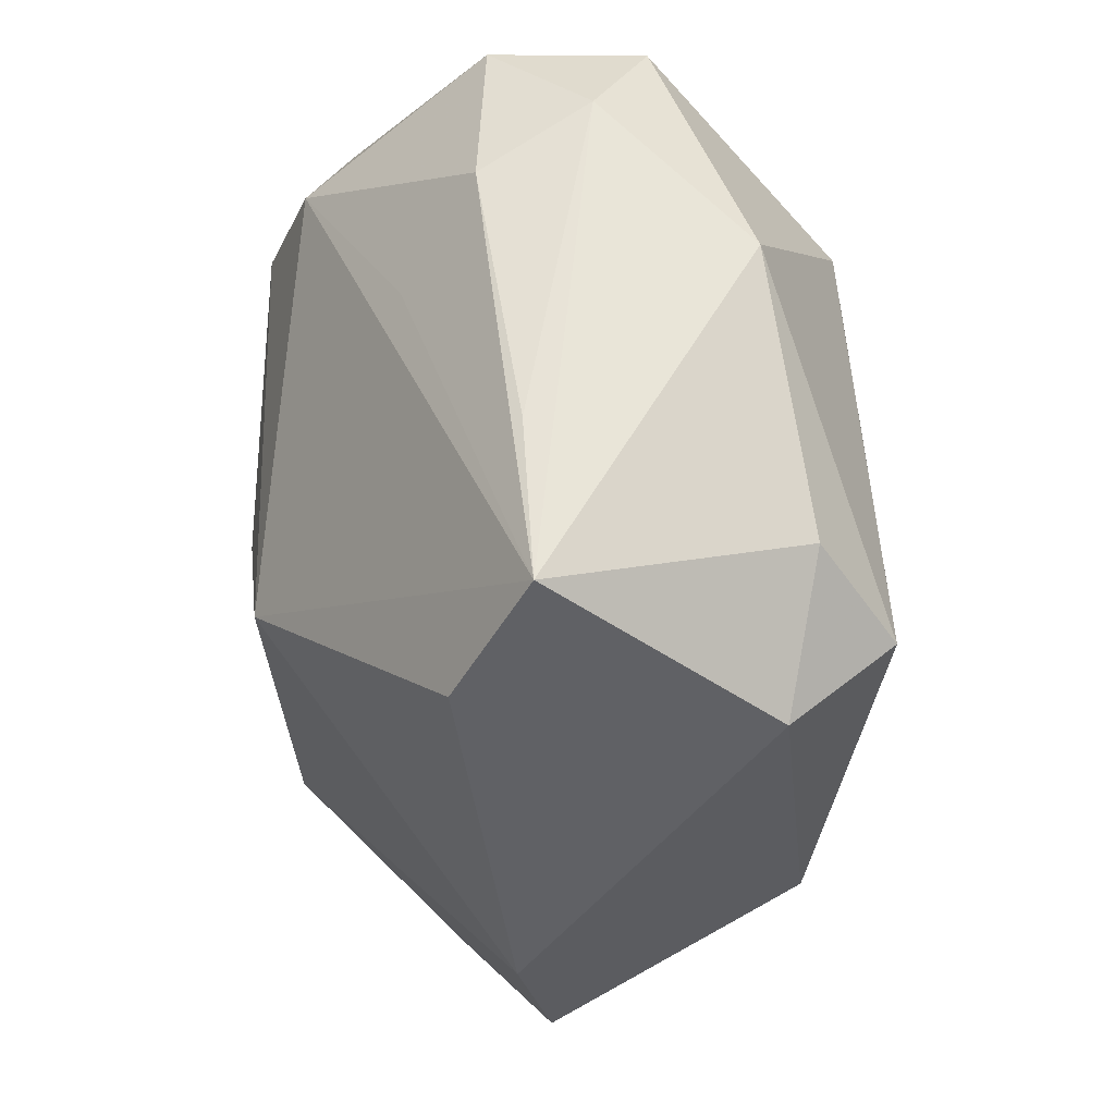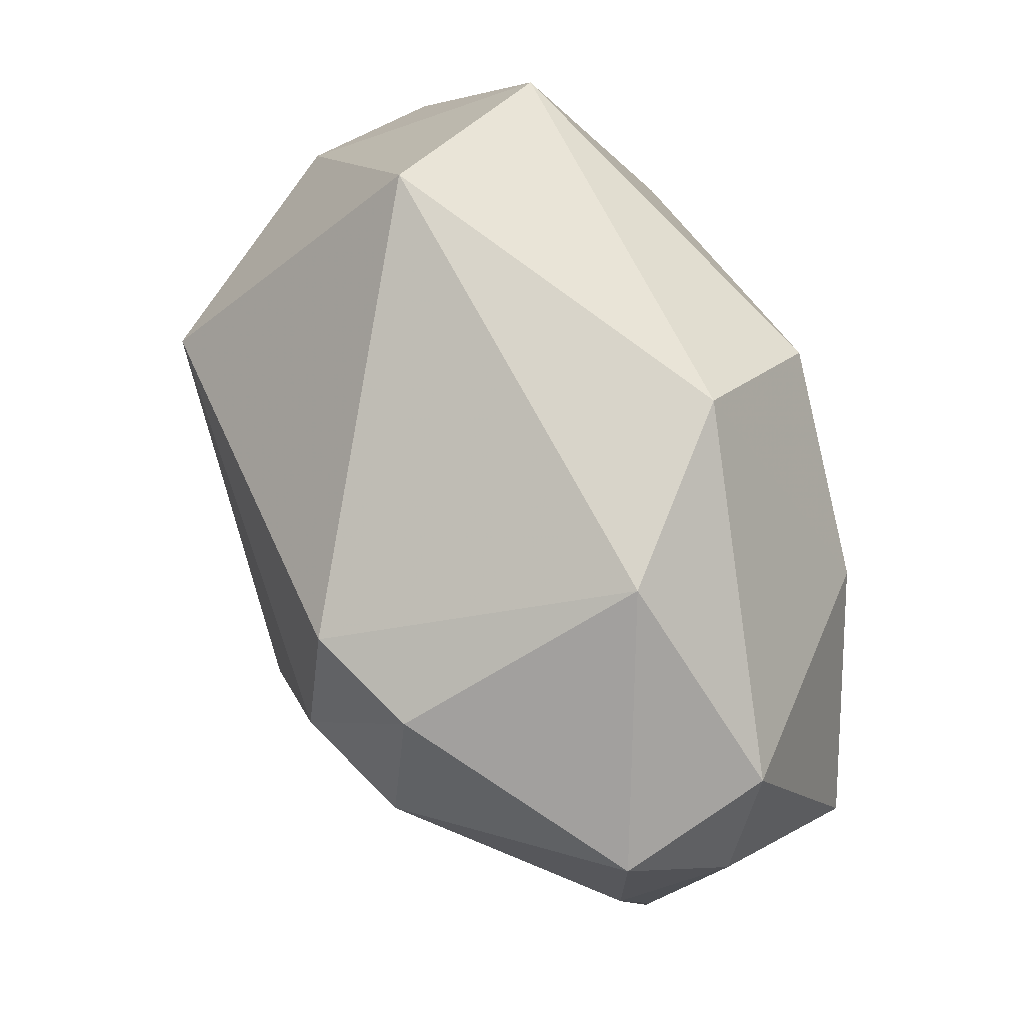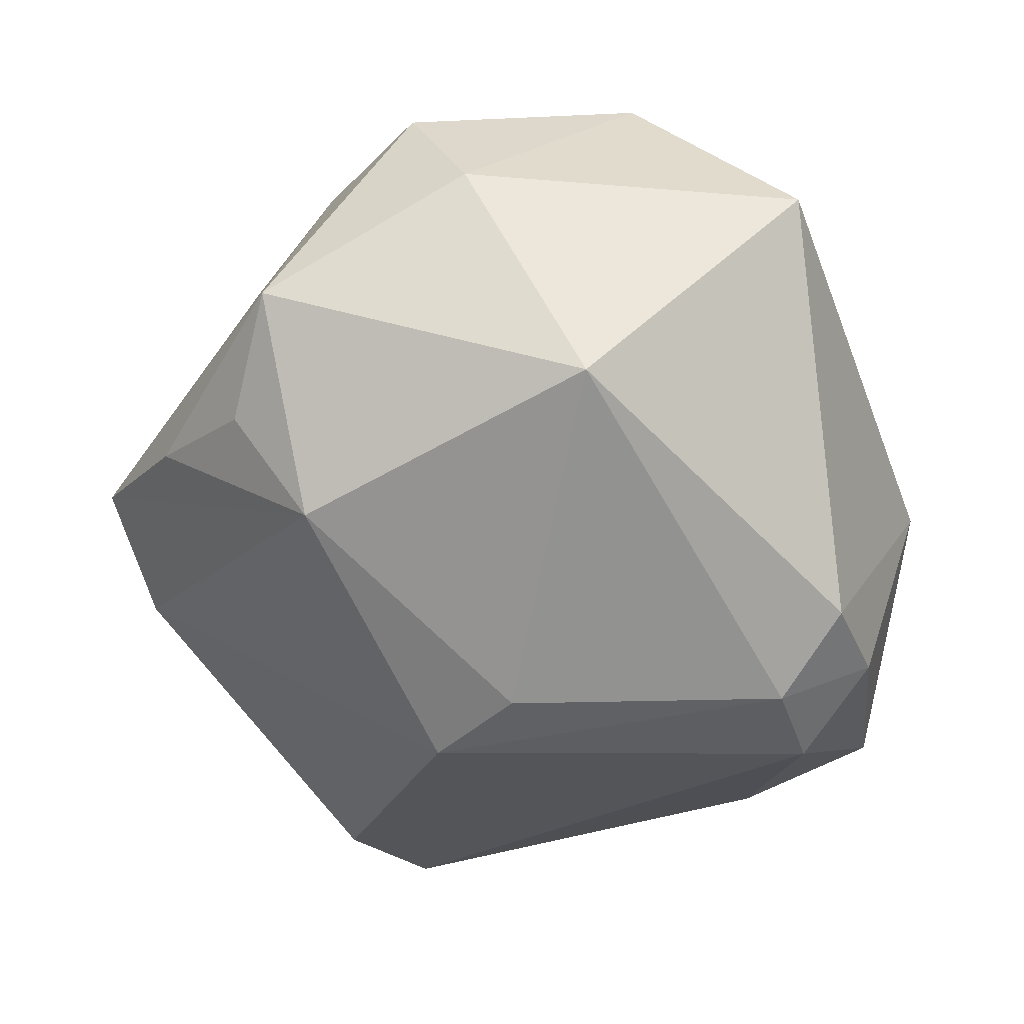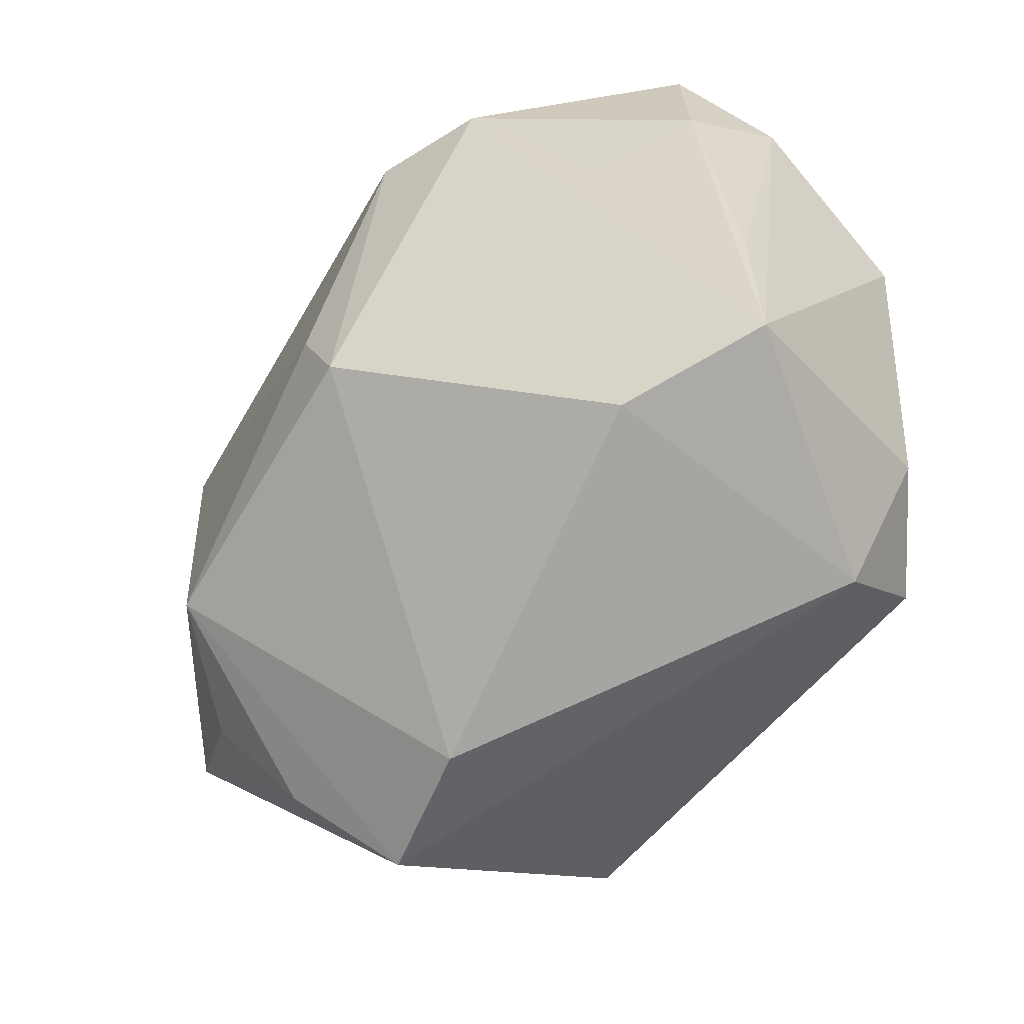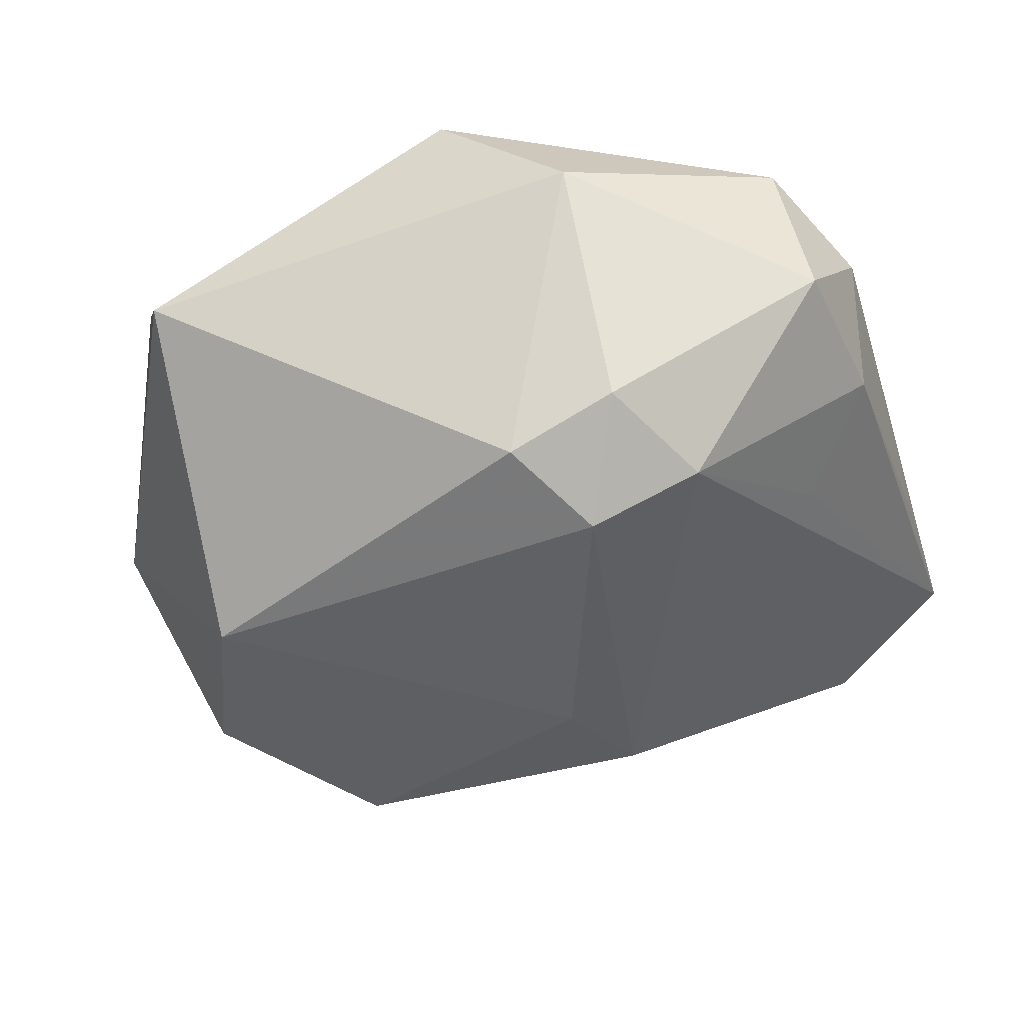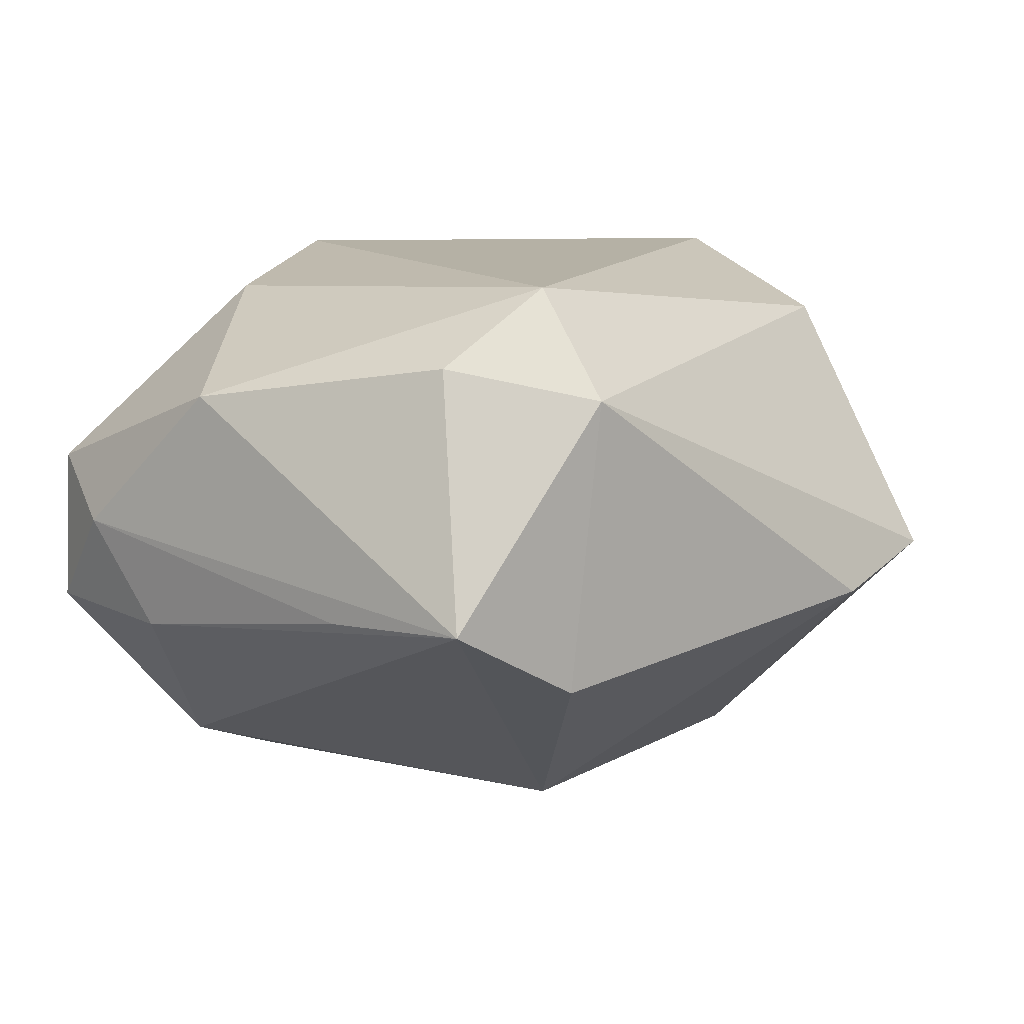
<metadata>
{"format":"obj","ext":"obj","renderer":"f3d","projection":"perspective","resolution":1024,"background":"white","views":[{"elev":-31.2,"azim":-89.3,"up":"+Y"},{"elev":77.2,"azim":-112.9,"up":"+Y"},{"elev":-60.6,"azim":111.1,"up":"+Z"},{"elev":-59.3,"azim":-124.0,"up":"+Y"},{"elev":-42.8,"azim":-161.1,"up":"+Z"},{"elev":11.8,"azim":-51.1,"up":"+Z"}]}
</metadata>
<code>
v -0.0238 -0.01577 0.01432
v -0.01787 0.01501 -0.01787
v -0.0288 0.002361 0.01129
v -0.02023 -0.02393 -0.007428
v 0.02364 -0.01423 0.00446
v -0.0292 -0.01038 -0.002991
v 0.01596 -0.01153 -0.01983
v -0.0002607 0.01814 0.01934
v 0.01931 0.01095 -0.01928
v 0.01416 -0.0306 -0.001888
v -0.01037 0.01535 -0.02092
v -0.02907 0.007897 -0.006001
v 0.01867 0.02799 -0.001955
v 0.03045 0.006137 -0.004809
v -0.0289 -0.02119 -0.002293
v -0.0261 0.01988 0.004807
v -0.02796 0.01843 -0.005488
v -0.01854 -0.02503 0.01241
v -0.006527 0.02146 -0.0183
v -0.005646 -0.01006 -0.02114
v 0.0293 -0.009839 -0.01056
v 0.02518 0.0178 0.0102
v 0.01373 -0.02058 0.01544
v 0.02179 -0.01514 -0.013
v 0.01867 -0.02286 -0.008011
v -0.02348 0.002862 -0.01082
v -0.01388 0.02175 -0.01527
v -0.002919 -0.003094 -0.02202
v 0.02168 -0.004826 0.01934
v 0.02835 -0.006034 0.005667
v -0.01664 -0.01856 0.01934
v 0.004554 -0.03098 -0.003977
v -0.03001 0.01272 0.00126
v -0.01465 0.01192 0.01725
v 0.03243 0.002473 0.004528
v -0.003126 0.02744 0.01086
v -0.0127 0.02799 0.001339
f 31 29 8
f 23 29 31
f 37 16 36
f 37 36 13
f 14 9 13
f 30 29 23
f 34 16 3
f 34 31 8
f 3 31 34
f 8 36 34
f 34 36 16
f 17 16 37
f 1 3 15
f 1 31 3
f 20 4 15
f 37 13 19
f 19 9 11
f 19 13 9
f 14 13 22
f 8 29 22
f 22 36 8
f 22 13 36
f 23 31 18
f 15 4 18
f 18 1 15
f 31 1 18
f 21 9 14
f 25 21 10
f 23 18 10
f 2 20 15
f 11 20 2
f 15 3 33
f 3 16 33
f 16 17 33
f 11 9 28
f 28 20 11
f 27 17 37
f 37 19 27
f 27 2 17
f 27 19 11
f 11 2 27
f 14 22 35
f 35 21 14
f 30 21 35
f 29 30 35
f 35 22 29
f 9 21 7
f 7 28 9
f 20 28 7
f 25 10 7
f 5 30 23
f 23 10 5
f 5 21 30
f 5 10 21
f 32 18 4
f 32 10 18
f 4 20 32
f 20 7 32
f 32 7 10
f 17 2 12
f 12 33 17
f 24 21 25
f 25 7 24
f 24 7 21
f 26 2 15
f 15 12 26
f 26 12 2
f 15 33 6
f 6 12 15
f 33 12 6

</code>
